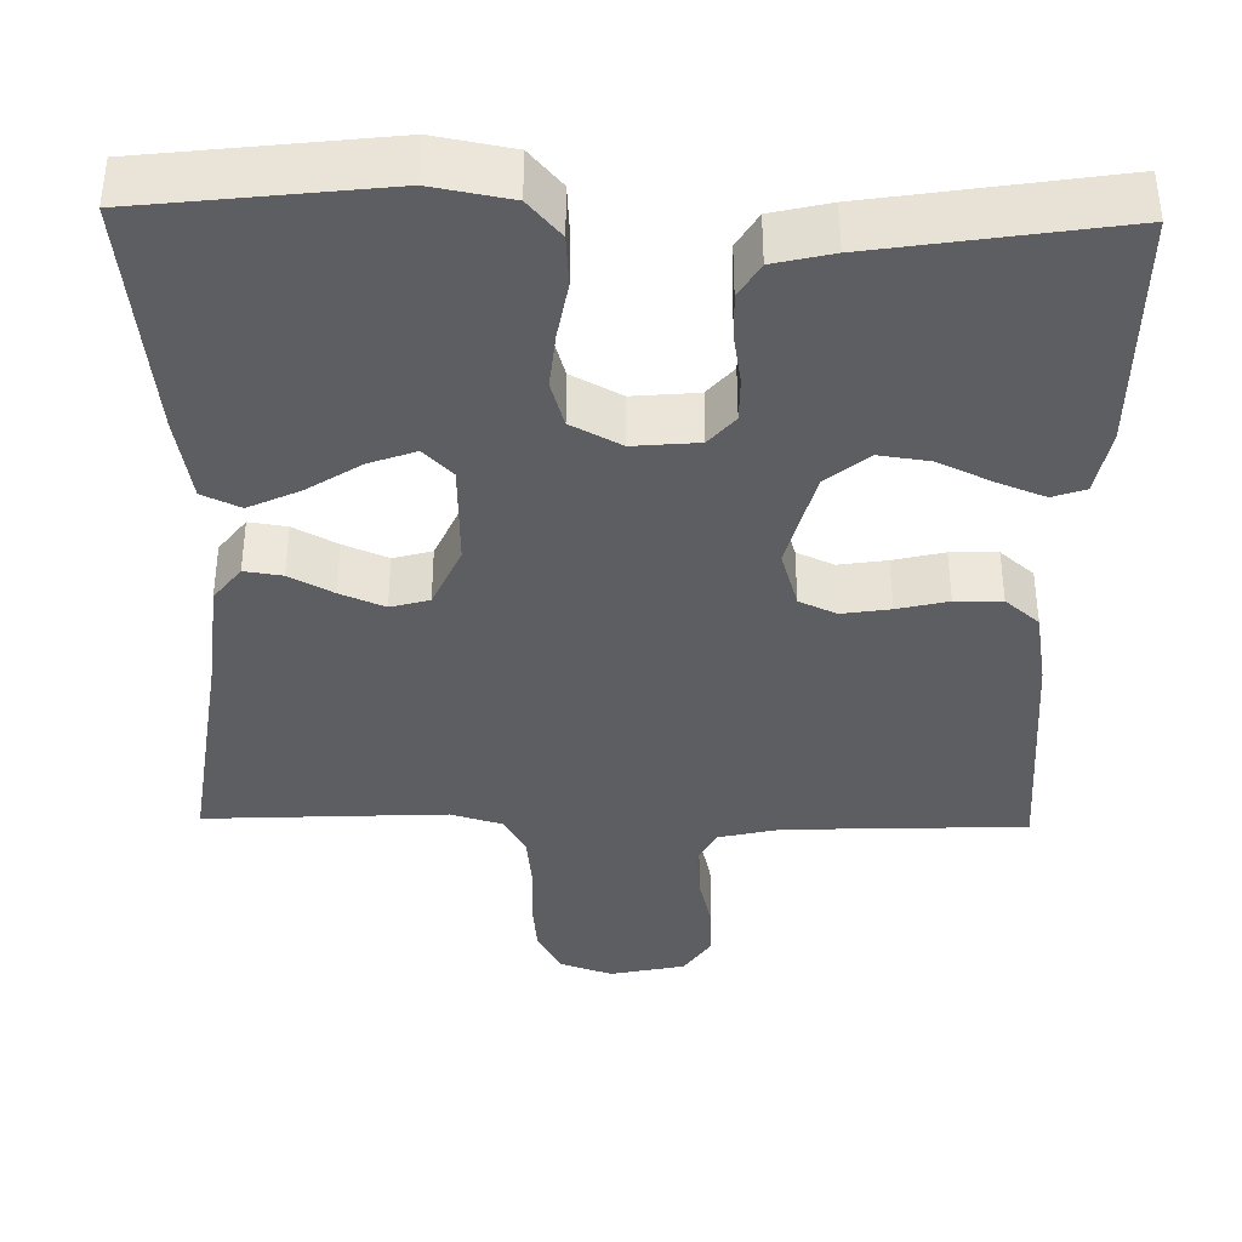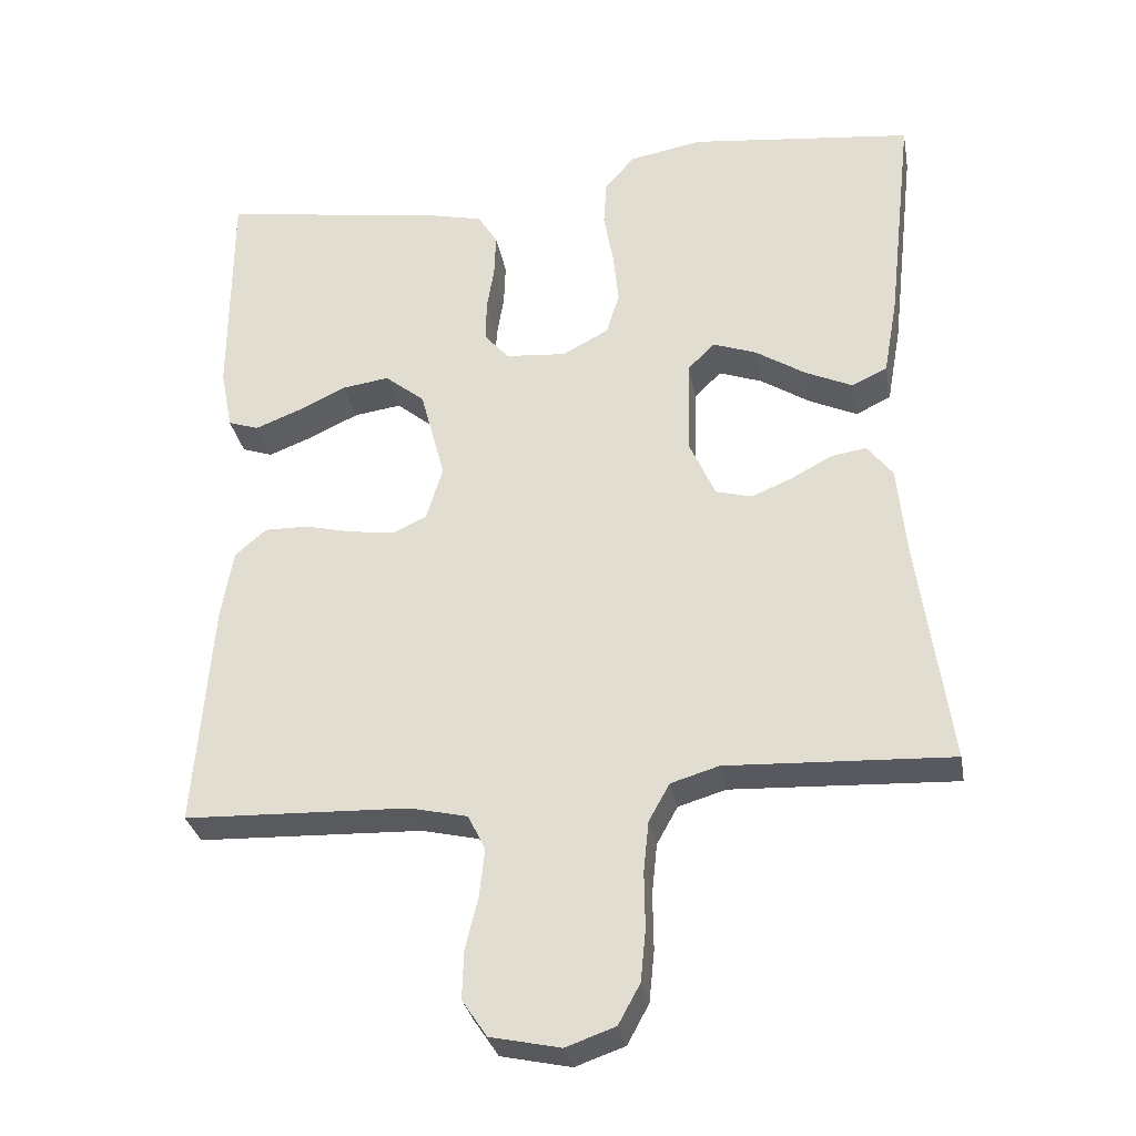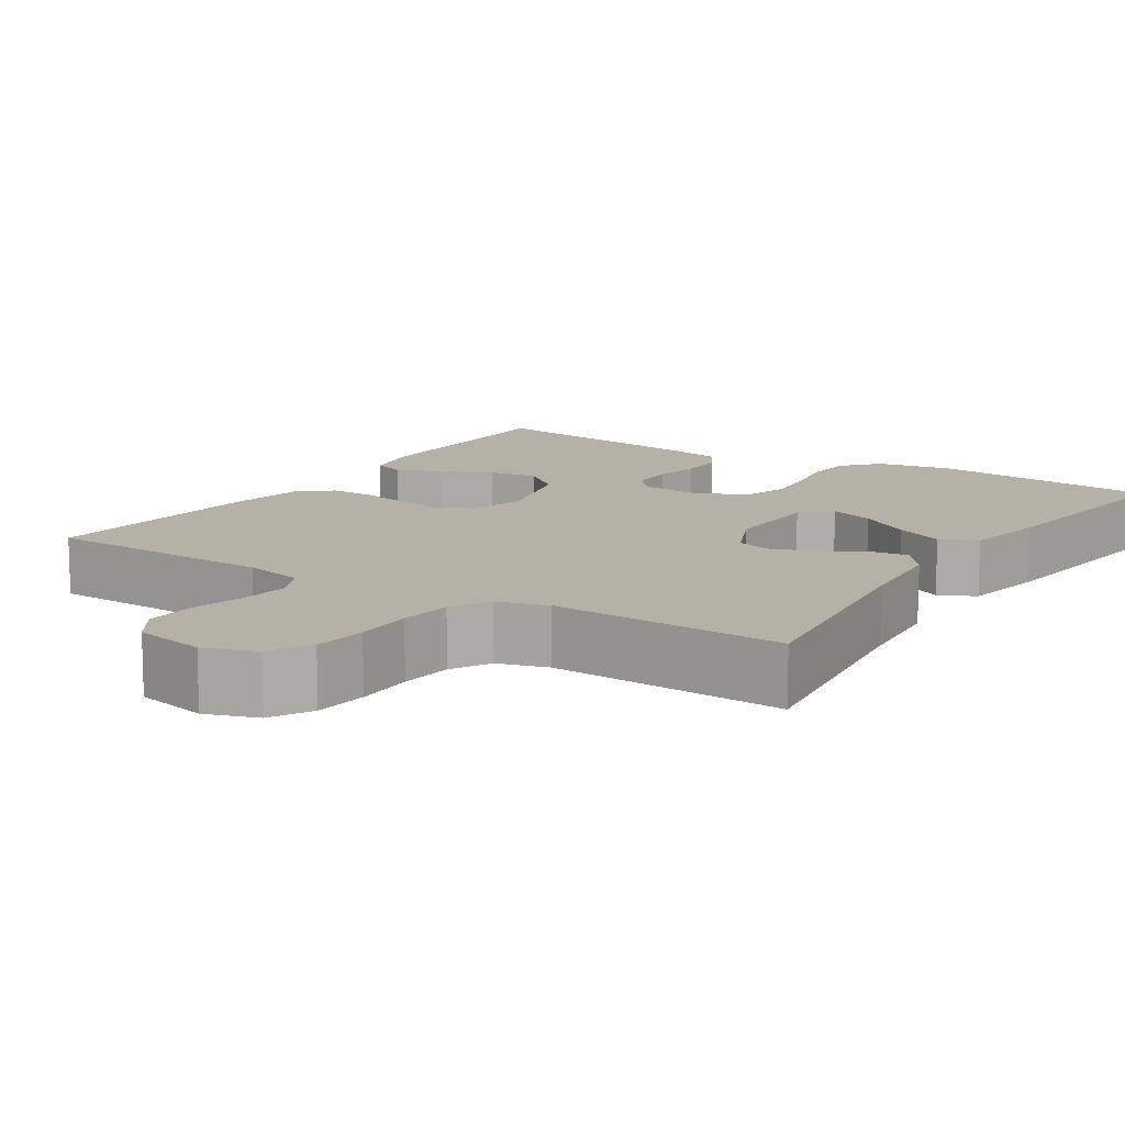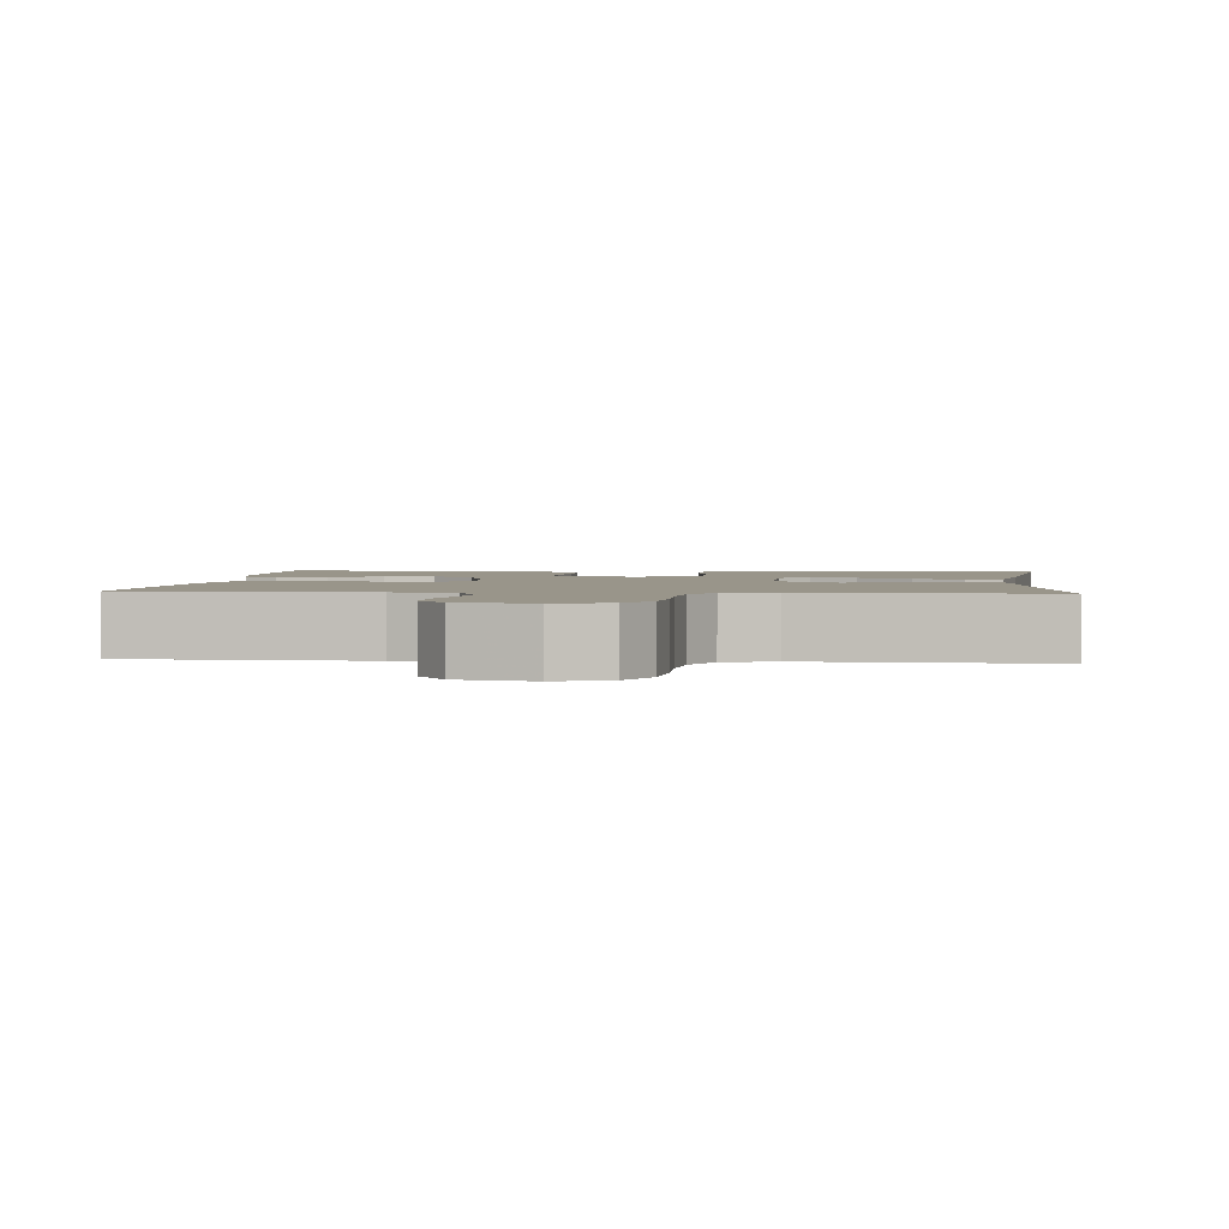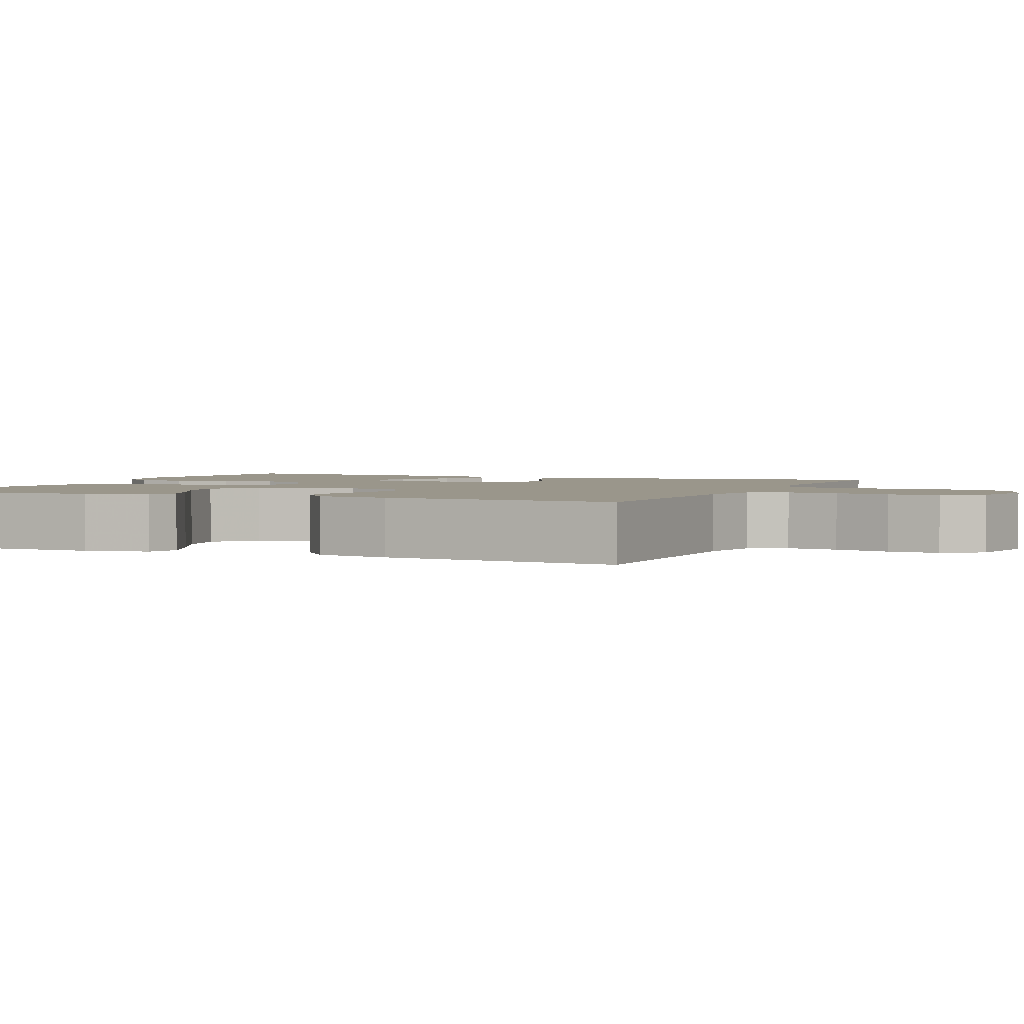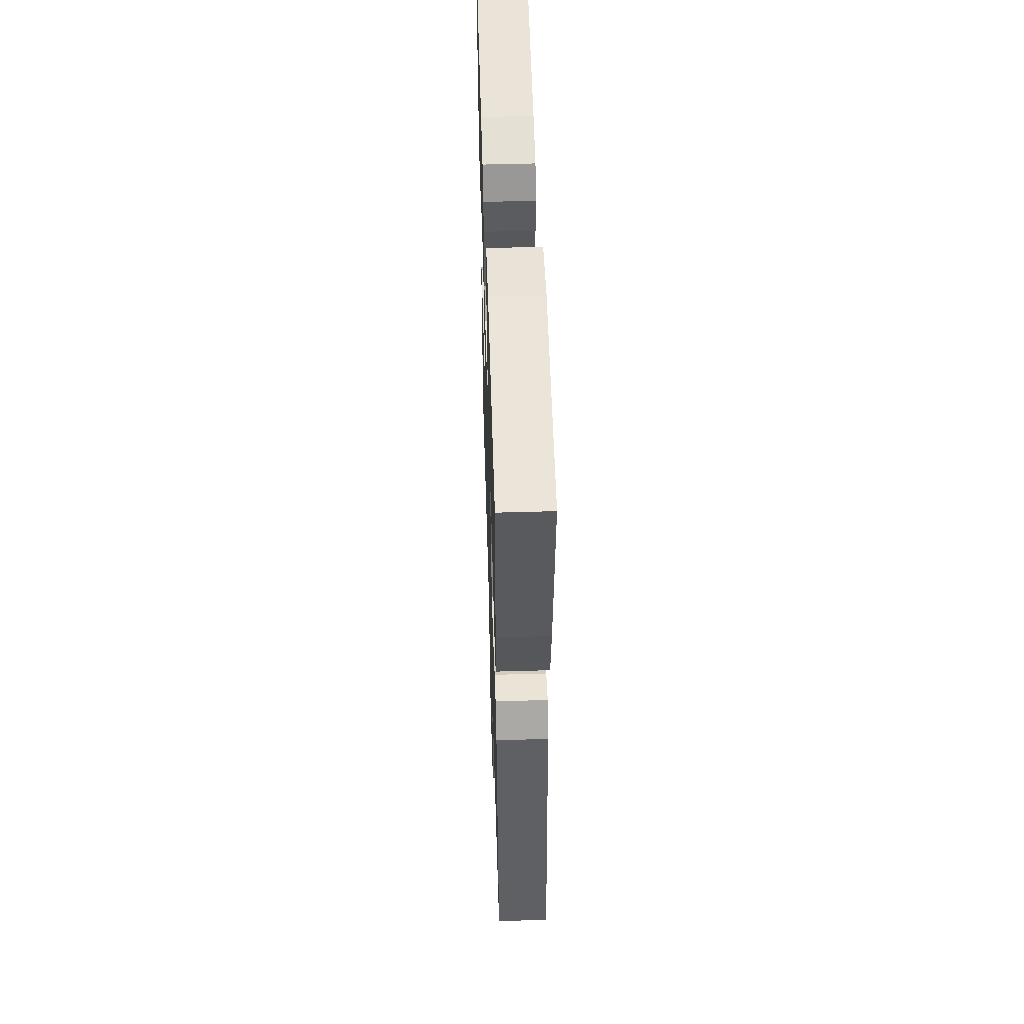
<metadata>
{"format":"obj","ext":"obj","renderer":"f3d","projection":"perspective","resolution":1024,"background":"white","views":[{"elev":-38.7,"azim":-1.0,"up":"+Y"},{"elev":-30.8,"azim":-169.7,"up":"+Z"},{"elev":12.1,"azim":-147.1,"up":"+Y"},{"elev":2.1,"azim":-174.7,"up":"+Y"},{"elev":2.3,"azim":113.6,"up":"+Y"},{"elev":52.6,"azim":-91.8,"up":"+Z"}]}
</metadata>
<code>
v 0.5 0.07 0.5
v 0.501 0.07 0.2
v 0.485 0.07 0.118
v 0.444 0.07 0.104
v 0.385 0.07 0.127
v 0.319 0.07 0.158
v 0.256 0.07 0.167
v 0.203 0.07 0.124
v 0.17 0.07 0
v 0.192 0.07 -0.073
v 0.238 0.07 -0.094
v 0.298 0.07 -0.085
v 0.361 0.07 -0.07
v 0.419 0.07 -0.069
v 0.461 0.07 -0.105
v 0.477 0.07 -0.2
v 0.5 0.07 -0.5
v 0.2 0.07 -0.511
v 0.123 0.07 -0.529
v 0.1 0.07 -0.576
v 0.107 0.07 -0.64
v 0.124 0.07 -0.71
v 0.126 0.07 -0.774
v 0.093 0.07 -0.823
v 0 0.07 -0.843
v -0.066 0.07 -0.82
v -0.095 0.07 -0.767
v -0.102 0.07 -0.698
v -0.101 0.07 -0.623
v -0.108 0.07 -0.555
v -0.136 0.07 -0.505
v -0.2 0.07 -0.486
v -0.5 0.07 -0.5
v -0.458 0.07 -0.2
v -0.446 0.07 -0.076
v -0.412 0.07 -0.032
v -0.365 0.07 -0.039
v -0.311 0.07 -0.068
v -0.256 0.07 -0.091
v -0.208 0.07 -0.078
v -0.173 0.07 0
v -0.176 0.07 0.129
v -0.212 0.07 0.165
v -0.27 0.07 0.144
v -0.337 0.07 0.101
v -0.4 0.07 0.072
v -0.447 0.07 0.094
v -0.466 0.07 0.2
v -0.5 0.07 0.5
v -0.2 0.07 0.534
v -0.103 0.07 0.516
v -0.063 0.07 0.47
v -0.059 0.07 0.407
v -0.072 0.07 0.335
v -0.079 0.07 0.266
v -0.062 0.07 0.209
v 0 0.07 0.176
v 0.081 0.07 0.183
v 0.113 0.07 0.22
v 0.113 0.07 0.275
v 0.103 0.07 0.336
v 0.101 0.07 0.394
v 0.127 0.07 0.437
v 0.2 0.07 0.454
v 0.5 0 0.5
v 0.501 0 0.2
v 0.485 0 0.118
v 0.444 0 0.104
v 0.385 0 0.127
v 0.319 0 0.158
v 0.256 0 0.167
v 0.203 0 0.124
v 0.17 0 0
v 0.192 0 -0.073
v 0.238 0 -0.094
v 0.298 0 -0.085
v 0.361 0 -0.07
v 0.419 0 -0.069
v 0.461 0 -0.105
v 0.477 0 -0.2
v 0.5 0 -0.5
v 0.2 0 -0.511
v 0.123 0 -0.529
v 0.1 0 -0.576
v 0.107 0 -0.64
v 0.124 0 -0.71
v 0.126 0 -0.774
v 0.093 0 -0.823
v 0 0 -0.843
v -0.066 0 -0.82
v -0.095 0 -0.767
v -0.102 0 -0.698
v -0.101 0 -0.623
v -0.108 0 -0.555
v -0.136 0 -0.505
v -0.2 0 -0.486
v -0.5 0 -0.5
v -0.458 0 -0.2
v -0.446 0 -0.076
v -0.412 0 -0.032
v -0.365 0 -0.039
v -0.311 0 -0.068
v -0.256 0 -0.091
v -0.208 0 -0.078
v -0.173 0 0
v -0.176 0 0.129
v -0.212 0 0.165
v -0.27 0 0.144
v -0.337 0 0.101
v -0.4 0 0.072
v -0.447 0 0.094
v -0.466 0 0.2
v -0.5 0 0.5
v -0.2 0 0.534
v -0.103 0 0.516
v -0.063 0 0.47
v -0.059 0 0.407
v -0.072 0 0.335
v -0.079 0 0.266
v -0.062 0 0.209
v 0 0 0.176
v 0.081 0 0.183
v 0.113 0 0.22
v 0.113 0 0.275
v 0.103 0 0.336
v 0.101 0 0.394
v 0.127 0 0.437
v 0.2 0 0.454
f 4 5 6
f 3 4 6
f 2 3 6
f 1 2 6
f 64 1 6
f 63 64 6
f 62 63 6
f 61 62 6
f 60 61 6
f 59 60 6 7
f 58 59 7 8
f 57 58 8 9
f 56 57 9 10
f 52 53 54
f 51 52 54
f 50 51 54
f 49 50 54
f 48 49 54
f 47 48 54
f 46 47 54
f 45 46 54
f 44 45 54
f 43 44 54 55
f 42 43 55 56
f 36 37 38
f 35 36 38
f 34 35 38
f 34 38 39
f 33 34 39
f 32 33 39
f 31 32 39 40
f 27 28 29
f 26 27 29
f 25 26 29
f 24 25 29
f 23 24 29
f 22 23 29
f 21 22 29
f 20 21 29 30
f 31 40 41
f 30 31 41
f 20 30 41
f 19 20 41
f 16 17 18
f 15 16 18
f 14 15 18
f 13 14 18
f 12 13 18
f 42 56 10
f 41 42 10
f 19 41 10
f 18 19 10
f 18 10 11
f 11 12 18
f 70 69 68
f 70 68 67
f 70 67 66
f 70 66 65
f 70 65 128
f 70 128 127
f 70 127 126
f 70 126 125
f 70 125 124
f 71 70 124 123
f 72 71 123 122
f 73 72 122 121
f 74 73 121 120
f 118 117 116
f 118 116 115
f 118 115 114
f 118 114 113
f 118 113 112
f 118 112 111
f 118 111 110
f 118 110 109
f 118 109 108
f 119 118 108 107
f 120 119 107 106
f 102 101 100
f 102 100 99
f 102 99 98
f 103 102 98
f 103 98 97
f 103 97 96
f 104 103 96 95
f 93 92 91
f 93 91 90
f 93 90 89
f 93 89 88
f 93 88 87
f 93 87 86
f 93 86 85
f 94 93 85 84
f 105 104 95
f 105 95 94
f 105 94 84
f 105 84 83
f 82 81 80
f 82 80 79
f 82 79 78
f 82 78 77
f 82 77 76
f 74 120 106
f 74 106 105
f 74 105 83
f 74 83 82
f 75 74 82
f 82 76 75
f 1 65 66 2
f 2 66 67 3
f 3 67 68 4
f 4 68 69 5
f 5 69 70 6
f 6 70 71 7
f 7 71 72 8
f 8 72 73 9
f 9 73 74 10
f 10 74 75 11
f 11 75 76 12
f 12 76 77 13
f 13 77 78 14
f 14 78 79 15
f 15 79 80 16
f 16 80 81 17
f 17 81 82 18
f 18 82 83 19
f 19 83 84 20
f 20 84 85 21
f 21 85 86 22
f 22 86 87 23
f 23 87 88 24
f 24 88 89 25
f 25 89 90 26
f 26 90 91 27
f 27 91 92 28
f 28 92 93 29
f 29 93 94 30
f 30 94 95 31
f 31 95 96 32
f 32 96 97 33
f 33 97 98 34
f 34 98 99 35
f 35 99 100 36
f 36 100 101 37
f 37 101 102 38
f 38 102 103 39
f 39 103 104 40
f 40 104 105 41
f 41 105 106 42
f 42 106 107 43
f 43 107 108 44
f 44 108 109 45
f 45 109 110 46
f 46 110 111 47
f 47 111 112 48
f 48 112 113 49
f 49 113 114 50
f 50 114 115 51
f 51 115 116 52
f 52 116 117 53
f 53 117 118 54
f 54 118 119 55
f 55 119 120 56
f 56 120 121 57
f 57 121 122 58
f 58 122 123 59
f 59 123 124 60
f 60 124 125 61
f 61 125 126 62
f 62 126 127 63
f 63 127 128 64
f 64 128 65 1

</code>
